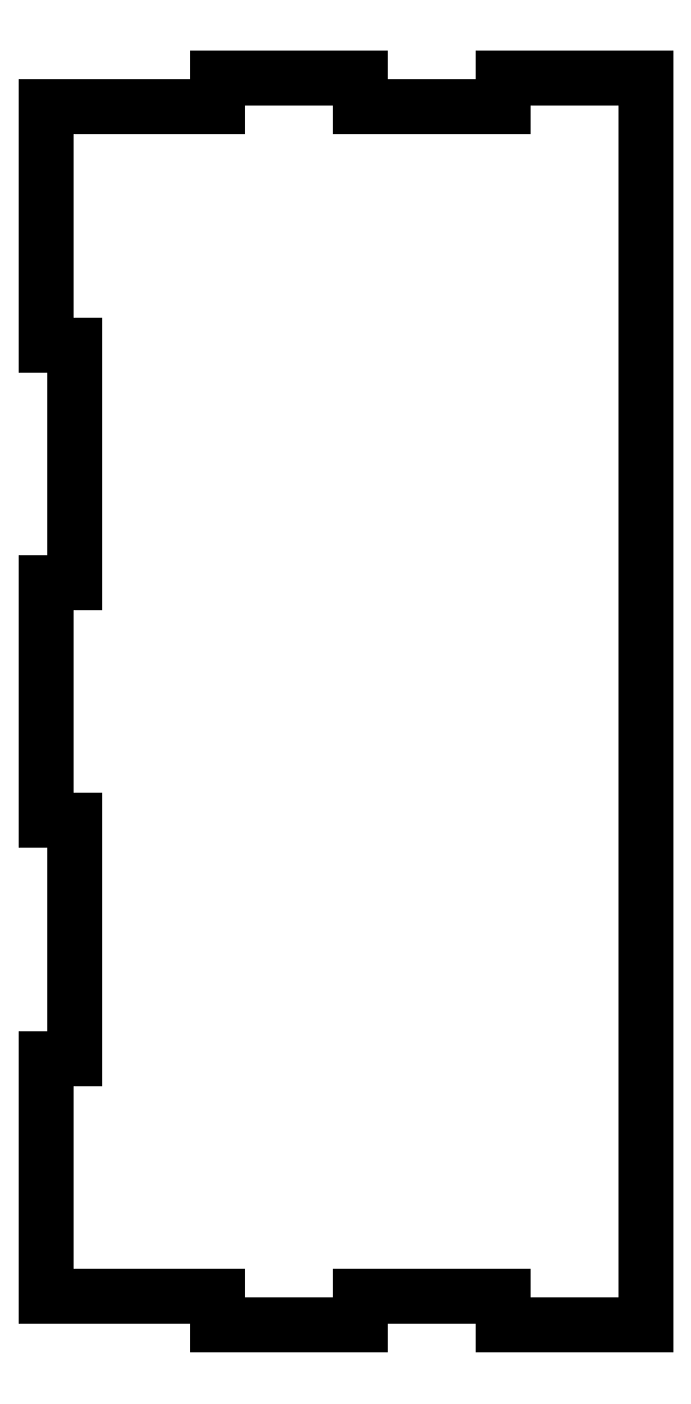
<metadata>
{"format":"dxf","ext":"dxf","renderer":"ezdxf+matplotlib","layout":"modelspace","background":"white","min_lineweight":24,"dpi":150}
</metadata>
<code>
0
SECTION
2
ENTITIES
0
LINE
8
Layer 1
39
0
10
147
20
274
11
147
21
224
0
LINE
8
Layer 1
39
0
10
147
20
224
11
153
21
224
0
LINE
8
Layer 1
39
0
10
153
20
224
11
153
21
174
0
LINE
8
Layer 1
39
0
10
153
20
174
11
147
21
174
0
LINE
8
Layer 1
39
0
10
147
20
174
11
147
21
124
0
LINE
8
Layer 1
39
0
10
147
20
124
11
153
21
124
0
LINE
8
Layer 1
39
0
10
153
20
124
11
153
21
74
0
LINE
8
Layer 1
39
0
10
147
20
74
11
153
21
74
0
LINE
8
Layer 1
39
0
10
147
20
74
11
147
21
24
0
LINE
8
Layer 1
39
0
10
183
20
274
11
183
21
280
0
LINE
8
Layer 1
39
0
10
183
20
280
11
213
21
280
0
LINE
8
Layer 1
39
0
10
213
20
274
11
213
21
280
0
LINE
8
Layer 1
39
0
10
213
20
274
11
243
21
274
0
LINE
8
Layer 1
39
0
10
243
20
274
11
243
21
280
0
LINE
8
Layer 1
39
0
10
243
20
280
11
273
21
280
0
LINE
8
Layer 1
39
0
10
273
20
280
11
273
21
274
0
LINE
8
Layer 1
39
0
10
183
20
24
11
183
21
18
0
LINE
8
Layer 1
39
0
10
183
20
18
11
213
21
18
0
LINE
8
Layer 1
39
0
10
213
20
18
11
213
21
24
0
LINE
8
Layer 1
39
0
10
213
20
24
11
243
21
24
0
LINE
8
Layer 1
39
0
10
243
20
24
11
243
21
18
0
LINE
8
Layer 1
39
0
10
243
20
18
11
273
21
18
0
LINE
8
Layer 1
39
0
10
273
20
18
11
273
21
24
0
LINE
8
Layer 1
39
0
10
273
20
274
11
273
21
24
0
LINE
8
Layer 1
39
0
10
147
20
274
11
153
21
274
0
LINE
8
Layer 1
39
0
10
153
20
274
11
183
21
274
0
LINE
8
Layer 1
39
0
10
147
20
24
11
153
21
24
0
LINE
8
Layer 1
39
0
10
153
20
24
11
183
21
24
0
ENDSEC
0
EOF

</code>
